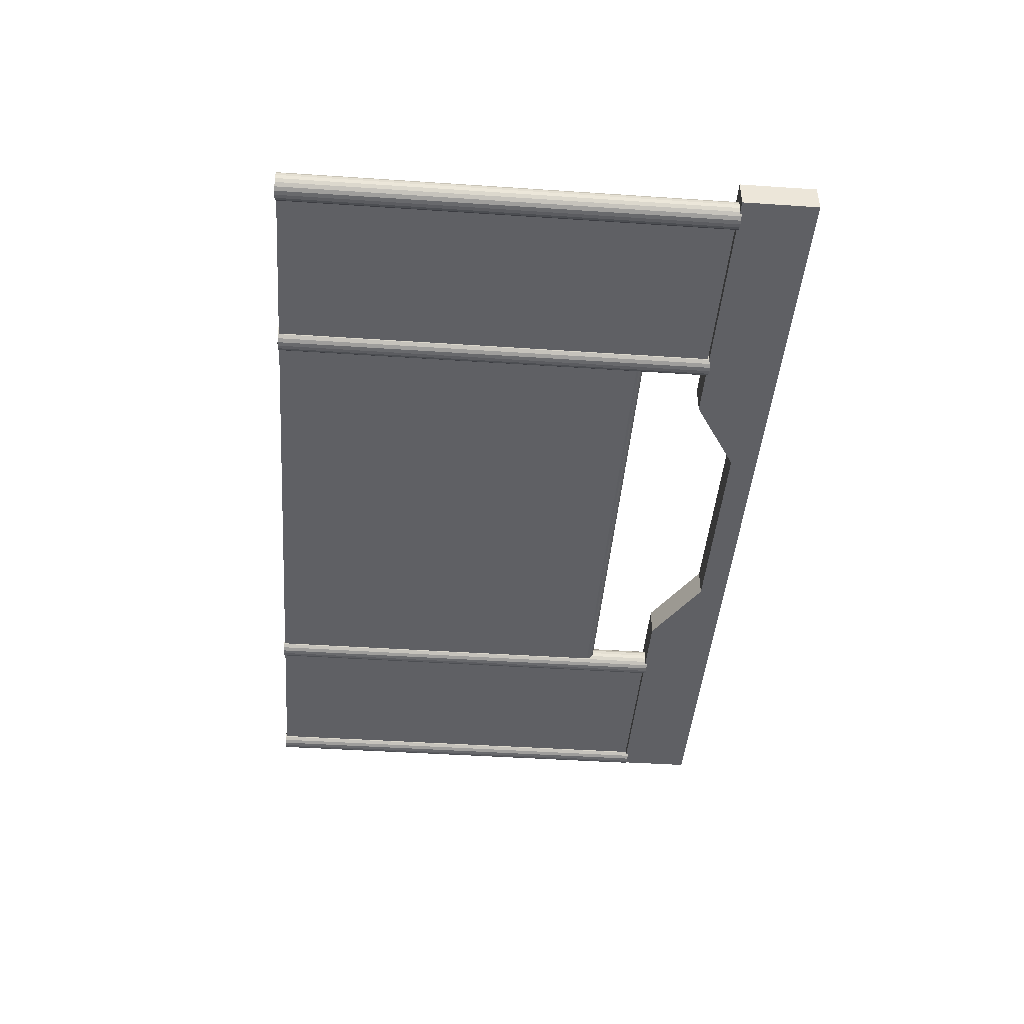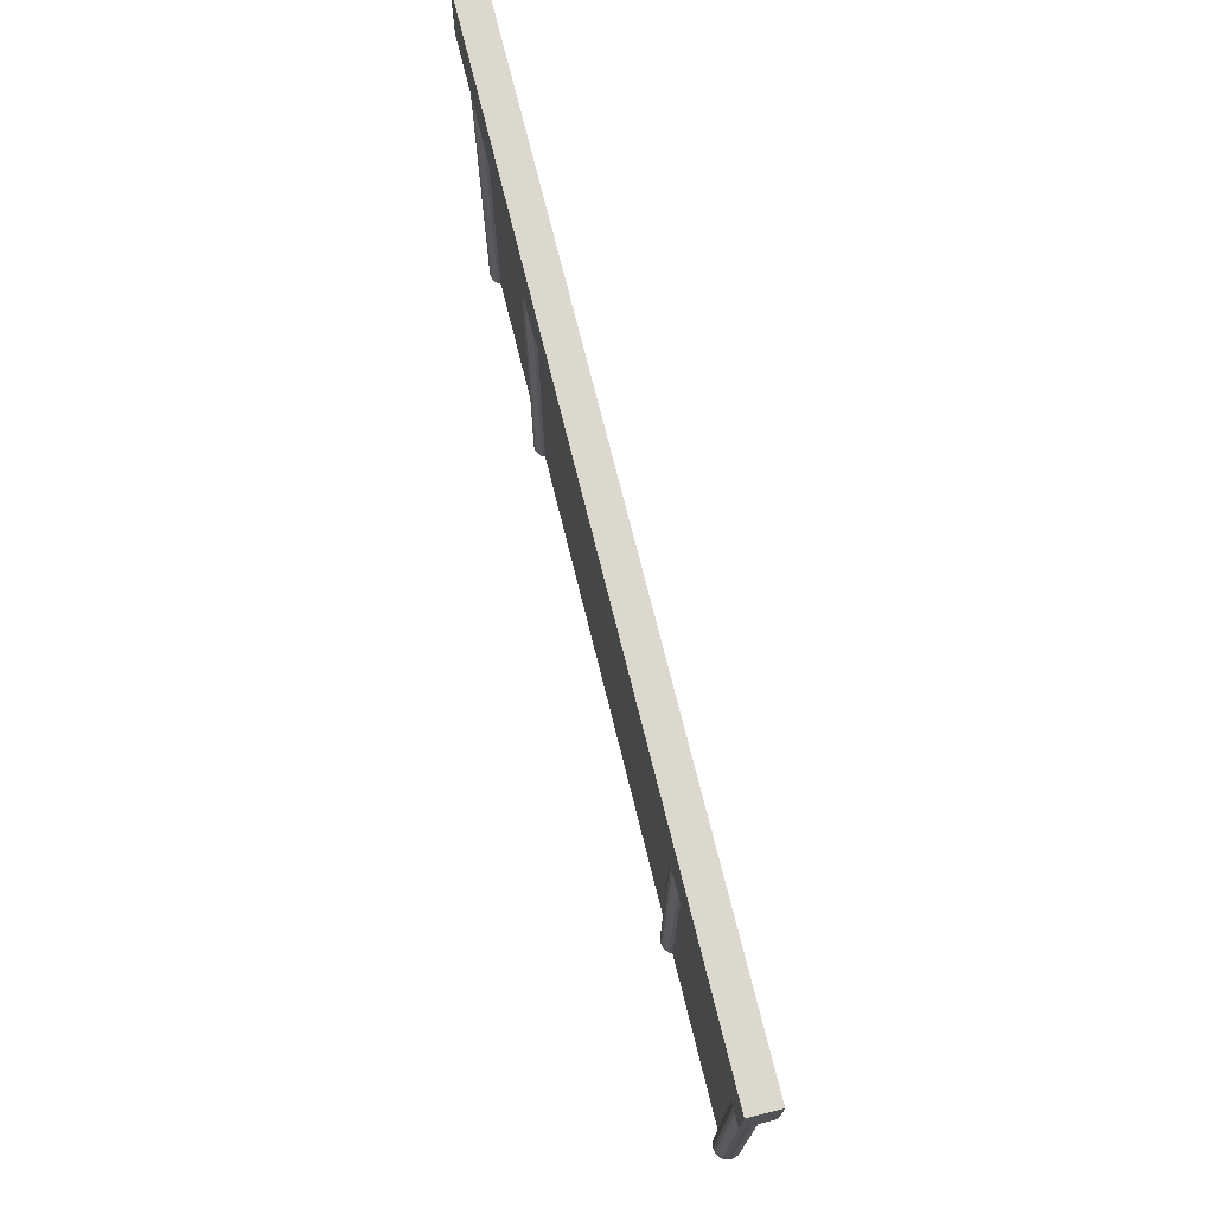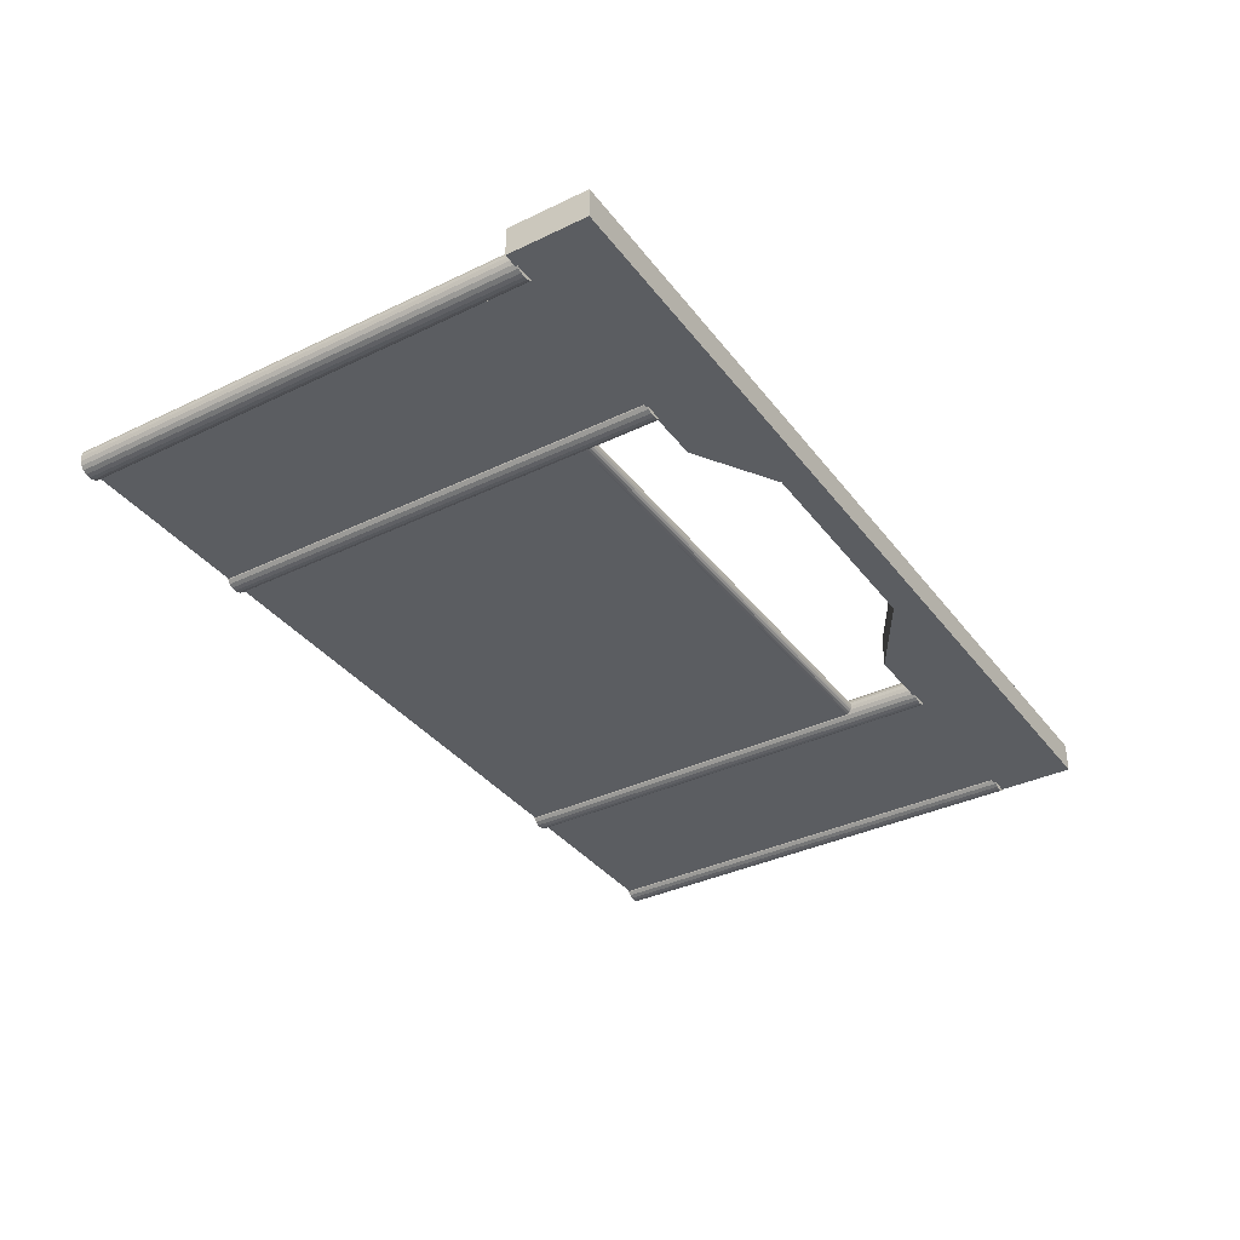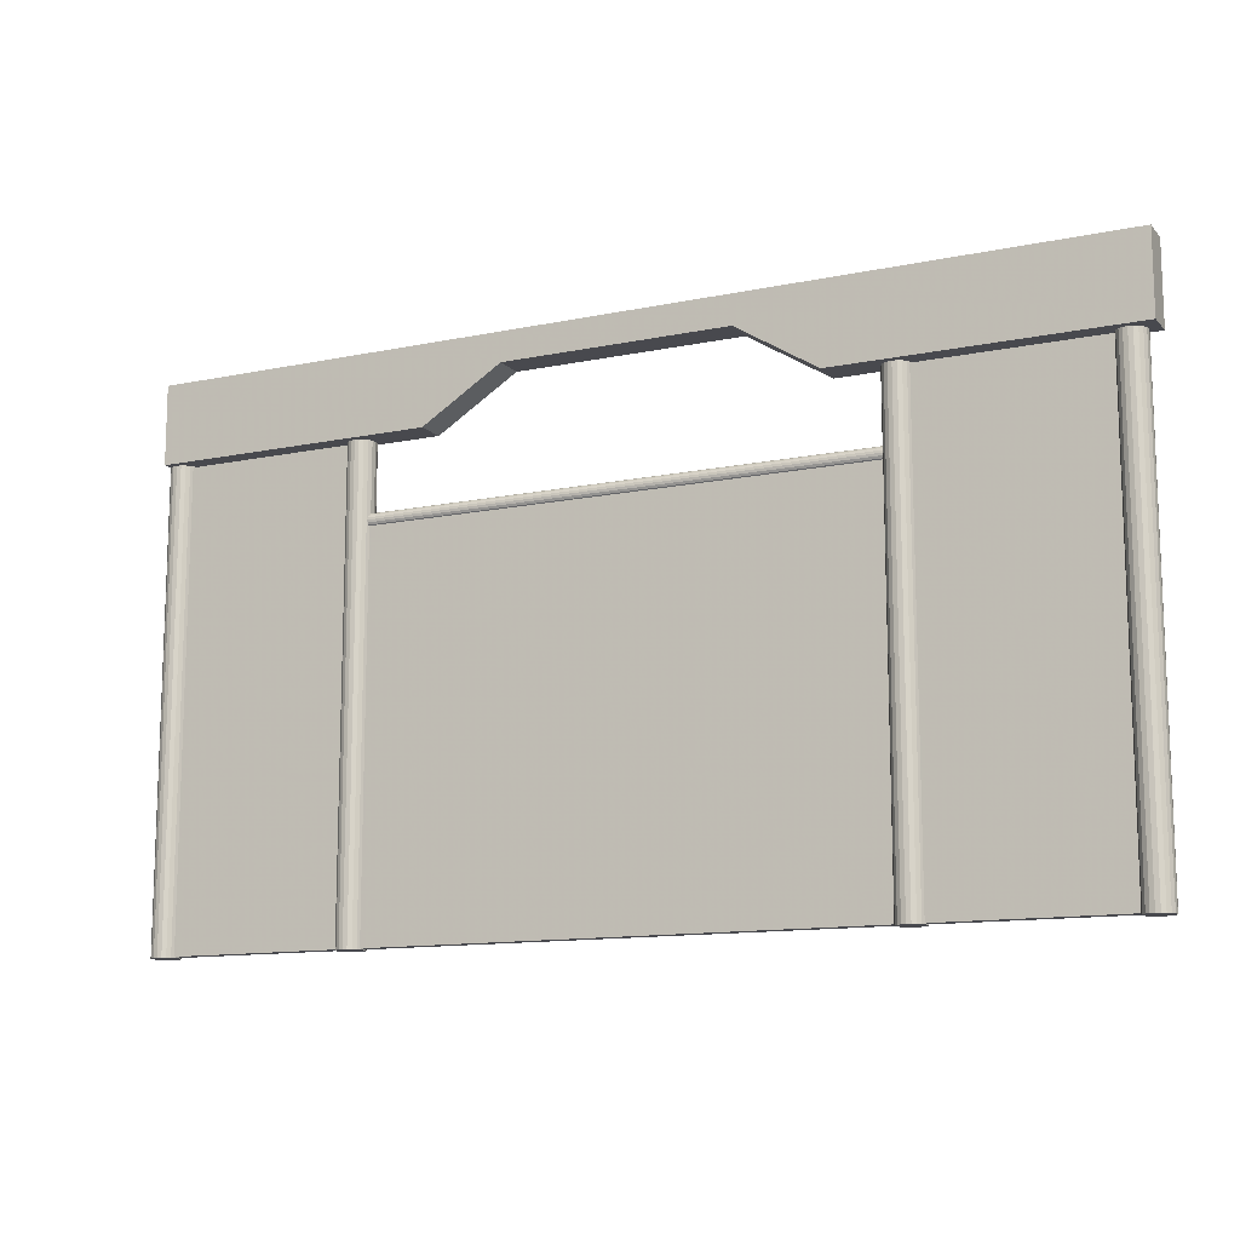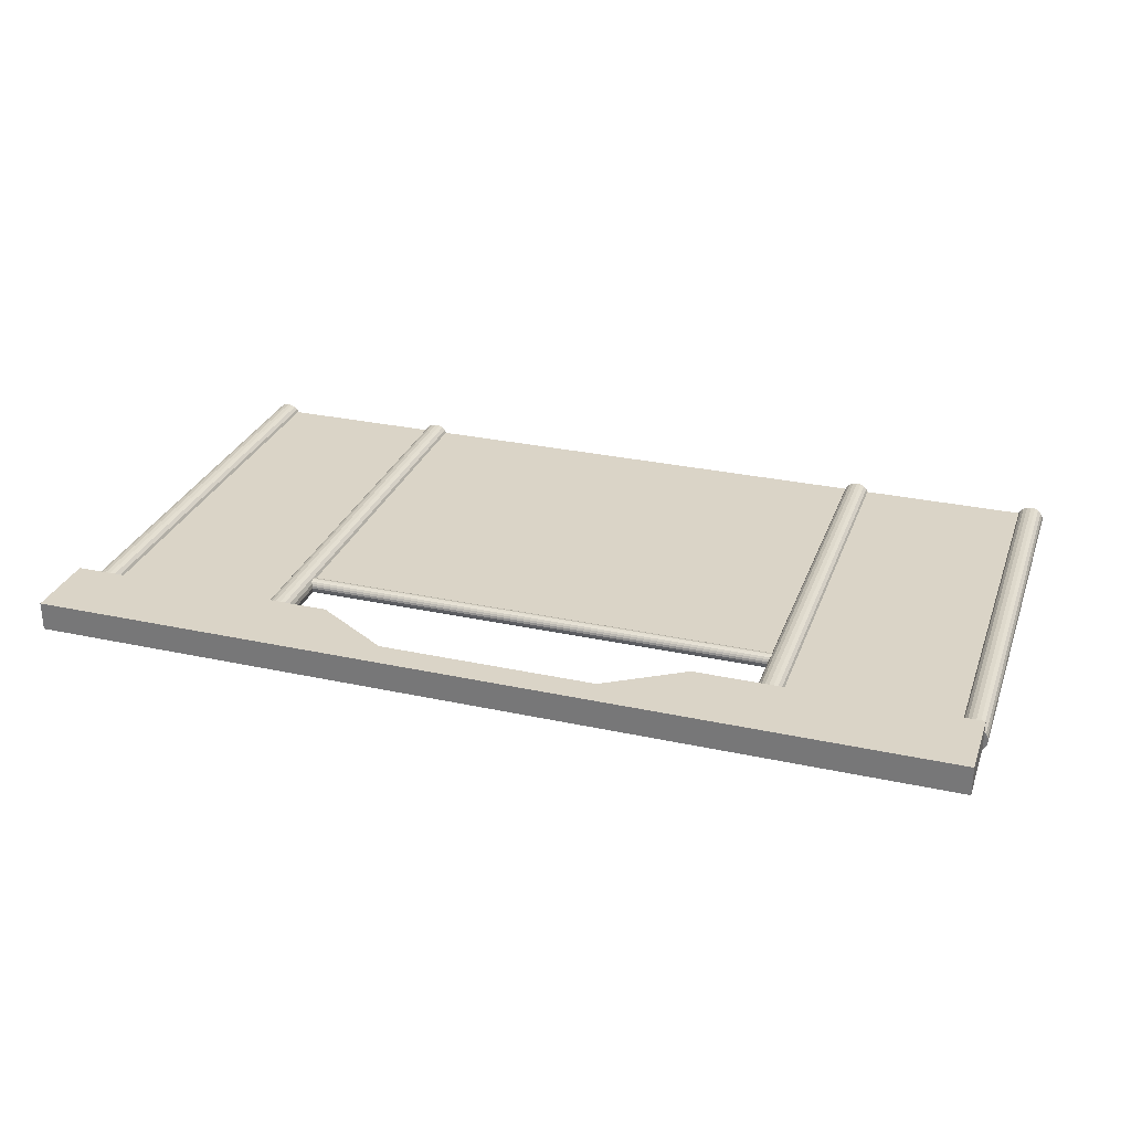
<metadata>
{"format":"obj","ext":"obj","renderer":"f3d","projection":"perspective","resolution":1024,"background":"white","views":[{"elev":-43.8,"azim":85.5,"up":"+Z"},{"elev":72.6,"azim":76.1,"up":"+Y"},{"elev":-36.1,"azim":122.2,"up":"+Z"},{"elev":-12.6,"azim":25.8,"up":"+Y"},{"elev":28.9,"azim":-162.0,"up":"+Z"}]}
</metadata>
<code>
g ZBrushPolyMesh3D
v 5.586 -3.263 -0.0909
v 5.563 -3.263 -0.1373
v 5.526 -3.263 -0.1742
v 5.479 -3.263 -0.1978
v 5.428 -3.263 -0.206
v 5.377 -3.263 -0.1978
v 5.33 -3.263 -0.1742
v 5.293 -3.263 -0.1373
v 5.27 -3.263 -0.0909
v 5.261 -3.263 -0.03943
v 5.27 -3.263 0.01204
v 5.293 -3.263 0.05847
v 5.33 -3.263 0.09532
v 5.377 -3.263 0.119
v 5.428 -3.263 0.1271
v 5.479 -3.263 0.119
v 5.526 -3.263 0.09532
v 5.563 -3.263 0.05847
v 5.586 -3.263 0.01204
v 5.595 -3.263 -0.03943
v 5.586 2.339 -0.0909
v 5.563 2.339 -0.1373
v 5.526 2.339 -0.1742
v 5.479 2.339 -0.1978
v 5.428 2.339 -0.206
v 5.377 2.339 -0.1978
v 5.33 2.339 -0.1742
v 5.293 2.339 -0.1373
v 5.27 2.339 -0.0909
v 5.261 2.339 -0.03943
v 5.27 2.339 0.01204
v 5.293 2.339 0.05847
v 5.33 2.339 0.09532
v 5.377 2.339 0.119
v 5.428 2.339 0.1271
v 5.479 2.339 0.119
v 5.526 2.339 0.09532
v 5.563 2.339 0.05847
v 5.586 2.339 0.01204
v 5.595 2.339 -0.03943
v 5.428 -3.263 -0.03943
v 5.428 2.339 -0.03943
v 3.106 2.302 0.02434
v 3.106 2.302 -0.1286
v 5.316 2.302 0.02434
v 5.316 2.302 -0.1286
v 3.106 -3.25 0.02434
v 3.106 -3.25 -0.1286
v 5.316 -3.25 0.02434
v 5.316 -3.25 -0.1286
v 3.216 -3.263 -0.0909
v 3.192 -3.263 -0.1373
v 3.155 -3.263 -0.1742
v 3.109 -3.263 -0.1978
v 3.057 -3.263 -0.206
v 3.006 -3.263 -0.1978
v 2.959 -3.263 -0.1742
v 2.922 -3.263 -0.1373
v 2.899 -3.263 -0.0909
v 2.891 -3.263 -0.03943
v 2.899 -3.263 0.01204
v 2.922 -3.263 0.05847
v 2.959 -3.263 0.09532
v 3.006 -3.263 0.119
v 3.057 -3.263 0.1271
v 3.109 -3.263 0.119
v 3.155 -3.263 0.09532
v 3.192 -3.263 0.05847
v 3.216 -3.263 0.01204
v 3.224 -3.263 -0.03943
v 3.216 2.339 -0.0909
v 3.192 2.339 -0.1373
v 3.155 2.339 -0.1742
v 3.109 2.339 -0.1978
v 3.057 2.339 -0.206
v 3.006 2.339 -0.1978
v 2.959 2.339 -0.1742
v 2.922 2.339 -0.1373
v 2.899 2.339 -0.0909
v 2.891 2.339 -0.03943
v 2.899 2.339 0.01204
v 2.922 2.339 0.05847
v 2.959 2.339 0.09532
v 3.006 2.339 0.119
v 3.057 2.339 0.1271
v 3.109 2.339 0.119
v 3.155 2.339 0.09532
v 3.192 2.339 0.05847
v 3.216 2.339 0.01204
v 3.224 2.339 -0.03943
v 3.057 -3.263 -0.03943
v 3.057 2.339 -0.03943
v -3.077 1.4 0.02434
v -3.077 1.4 -0.1286
v 2.958 1.4 0.02434
v 2.958 1.4 -0.1286
v -3.077 -3.25 0.02434
v -3.077 -3.25 -0.1286
v 2.958 -3.25 0.02434
v 2.958 -3.25 -0.1286
v 3.177 1.492 -0.06704
v 3.177 1.479 -0.09227
v 3.177 1.459 -0.1123
v 3.177 1.434 -0.1252
v 3.177 1.406 -0.1296
v 3.177 1.378 -0.1252
v 3.177 1.352 -0.1123
v 3.177 1.332 -0.09227
v 3.177 1.32 -0.06704
v 3.177 1.315 -0.03906
v 3.177 1.32 -0.01109
v 3.177 1.332 0.01415
v 3.177 1.352 0.03417
v 3.177 1.378 0.04703
v 3.177 1.406 0.05146
v 3.177 1.434 0.04703
v 3.177 1.459 0.03417
v 3.177 1.479 0.01415
v 3.177 1.492 -0.01109
v 3.177 1.496 -0.03906
v -3.283 1.492 -0.06704
v -3.283 1.479 -0.09227
v -3.283 1.459 -0.1123
v -3.283 1.434 -0.1252
v -3.283 1.406 -0.1296
v -3.283 1.378 -0.1252
v -3.283 1.352 -0.1123
v -3.283 1.332 -0.09227
v -3.283 1.32 -0.06704
v -3.283 1.315 -0.03906
v -3.283 1.32 -0.01109
v -3.283 1.332 0.01415
v -3.283 1.352 0.03417
v -3.283 1.378 0.04703
v -3.283 1.406 0.05146
v -3.283 1.434 0.04703
v -3.283 1.459 0.03417
v -3.283 1.479 0.01415
v -3.283 1.492 -0.01109
v -3.283 1.496 -0.03906
v 3.177 1.406 -0.03906
v -3.283 1.406 -0.03906
v -3.021 -3.263 -0.0909
v -3.045 -3.263 -0.1373
v -3.082 -3.263 -0.1742
v -3.128 -3.263 -0.1978
v -3.18 -3.263 -0.206
v -3.231 -3.263 -0.1978
v -3.277 -3.263 -0.1742
v -3.314 -3.263 -0.1373
v -3.338 -3.263 -0.0909
v -3.346 -3.263 -0.03943
v -3.338 -3.263 0.01204
v -3.314 -3.263 0.05847
v -3.277 -3.263 0.09532
v -3.231 -3.263 0.119
v -3.18 -3.263 0.1271
v -3.128 -3.263 0.119
v -3.082 -3.263 0.09532
v -3.045 -3.263 0.05847
v -3.021 -3.263 0.01204
v -3.013 -3.263 -0.03943
v -3.021 2.339 -0.0909
v -3.045 2.339 -0.1373
v -3.082 2.339 -0.1742
v -3.128 2.339 -0.1978
v -3.18 2.339 -0.206
v -3.231 2.339 -0.1978
v -3.277 2.339 -0.1742
v -3.314 2.339 -0.1373
v -3.338 2.339 -0.0909
v -3.346 2.339 -0.03943
v -3.338 2.339 0.01204
v -3.314 2.339 0.05847
v -3.277 2.339 0.09532
v -3.231 2.339 0.119
v -3.18 2.339 0.1271
v -3.128 2.339 0.119
v -3.082 2.339 0.09532
v -3.045 2.339 0.05847
v -3.021 2.339 0.01204
v -3.013 2.339 -0.03943
v -3.18 -3.263 -0.03943
v -3.18 2.339 -0.03943
v -5.502 2.302 0.02434
v -5.502 2.302 -0.1286
v -3.291 2.302 0.02434
v -3.291 2.302 -0.1286
v -5.502 -3.25 0.02434
v -5.502 -3.25 -0.1286
v -3.291 -3.25 0.02434
v -3.291 -3.25 -0.1286
v -5.392 -3.263 -0.0909
v -5.416 -3.263 -0.1373
v -5.453 -3.263 -0.1742
v -5.499 -3.263 -0.1978
v -5.55 -3.263 -0.206
v -5.602 -3.263 -0.1978
v -5.648 -3.263 -0.1742
v -5.685 -3.263 -0.1373
v -5.709 -3.263 -0.0909
v -5.717 -3.263 -0.03943
v -5.709 -3.263 0.01204
v -5.685 -3.263 0.05847
v -5.648 -3.263 0.09532
v -5.602 -3.263 0.119
v -5.55 -3.263 0.1271
v -5.499 -3.263 0.119
v -5.453 -3.263 0.09532
v -5.416 -3.263 0.05847
v -5.392 -3.263 0.01204
v -5.384 -3.263 -0.03943
v -5.392 2.339 -0.0909
v -5.416 2.339 -0.1373
v -5.453 2.339 -0.1742
v -5.499 2.339 -0.1978
v -5.55 2.339 -0.206
v -5.602 2.339 -0.1978
v -5.648 2.339 -0.1742
v -5.685 2.339 -0.1373
v -5.709 2.339 -0.0909
v -5.717 2.339 -0.03943
v -5.709 2.339 0.01204
v -5.685 2.339 0.05847
v -5.648 2.339 0.09532
v -5.602 2.339 0.119
v -5.55 2.339 0.1271
v -5.499 2.339 0.119
v -5.453 2.339 0.09532
v -5.416 2.339 0.05847
v -5.392 2.339 0.01204
v -5.384 2.339 -0.03943
v -5.55 -3.263 -0.03943
v -5.55 2.339 -0.03943
v -5.664 3.263 0.206
v -5.664 3.263 -0.1549
v 5.717 3.263 0.206
v 5.717 3.263 -0.1549
v -5.664 2.316 0.206
v -5.664 2.316 -0.1549
v 5.717 2.316 0.206
v 5.717 2.316 -0.1549
v 0.02661 3.263 0.206
v 0.02661 2.913 0.206
v 0.02661 2.913 -0.1549
v 0.02661 3.263 -0.1549
v -2.278 3.263 0.206
v -2.278 2.316 0.206
v -2.278 2.316 -0.1549
v -2.278 3.263 -0.1549
v 2.331 3.263 0.206
v 2.331 2.316 0.206
v 2.331 2.316 -0.1549
v 2.331 3.263 -0.1549
v -1.32 3.263 0.206
v -1.32 2.913 0.206
v -1.32 2.913 -0.1549
v -1.32 3.263 -0.1549
v 1.373 3.263 0.206
v 1.373 2.913 0.206
v 1.373 2.913 -0.1549
v 1.373 3.263 -0.1549
f 1 2 22 21
f 2 3 23 22
f 3 4 24 23
f 4 5 25 24
f 5 6 26 25
f 6 7 27 26
f 7 8 28 27
f 8 9 29 28
f 9 10 30 29
f 10 11 31 30
f 11 12 32 31
f 12 13 33 32
f 13 14 34 33
f 14 15 35 34
f 15 16 36 35
f 16 17 37 36
f 17 18 38 37
f 18 19 39 38
f 19 20 40 39
f 20 1 21 40
f 2 1 41
f 3 2 41
f 4 3 41
f 5 4 41
f 6 5 41
f 7 6 41
f 8 7 41
f 9 8 41
f 10 9 41
f 11 10 41
f 12 11 41
f 13 12 41
f 14 13 41
f 15 14 41
f 16 15 41
f 17 16 41
f 18 17 41
f 19 18 41
f 20 19 41
f 1 20 41
f 21 22 42
f 22 23 42
f 23 24 42
f 24 25 42
f 25 26 42
f 26 27 42
f 27 28 42
f 28 29 42
f 29 30 42
f 30 31 42
f 31 32 42
f 32 33 42
f 33 34 42
f 34 35 42
f 35 36 42
f 36 37 42
f 37 38 42
f 38 39 42
f 39 40 42
f 40 21 42
f 48 50 49 47
f 44 43 45 46
f 44 48 47 43
f 43 47 49 45
f 45 49 50 46
f 46 50 48 44
f 51 52 72 71
f 52 53 73 72
f 53 54 74 73
f 54 55 75 74
f 55 56 76 75
f 56 57 77 76
f 57 58 78 77
f 58 59 79 78
f 59 60 80 79
f 60 61 81 80
f 61 62 82 81
f 62 63 83 82
f 63 64 84 83
f 64 65 85 84
f 65 66 86 85
f 66 67 87 86
f 67 68 88 87
f 68 69 89 88
f 69 70 90 89
f 70 51 71 90
f 52 51 91
f 53 52 91
f 54 53 91
f 55 54 91
f 56 55 91
f 57 56 91
f 58 57 91
f 59 58 91
f 60 59 91
f 61 60 91
f 62 61 91
f 63 62 91
f 64 63 91
f 65 64 91
f 66 65 91
f 67 66 91
f 68 67 91
f 69 68 91
f 70 69 91
f 51 70 91
f 71 72 92
f 72 73 92
f 73 74 92
f 74 75 92
f 75 76 92
f 76 77 92
f 77 78 92
f 78 79 92
f 79 80 92
f 80 81 92
f 81 82 92
f 82 83 92
f 83 84 92
f 84 85 92
f 85 86 92
f 86 87 92
f 87 88 92
f 88 89 92
f 89 90 92
f 90 71 92
f 98 100 99 97
f 94 93 95 96
f 94 98 97 93
f 93 97 99 95
f 95 99 100 96
f 96 100 98 94
f 101 102 122 121
f 102 103 123 122
f 103 104 124 123
f 104 105 125 124
f 105 106 126 125
f 106 107 127 126
f 107 108 128 127
f 108 109 129 128
f 109 110 130 129
f 110 111 131 130
f 111 112 132 131
f 112 113 133 132
f 113 114 134 133
f 114 115 135 134
f 115 116 136 135
f 116 117 137 136
f 117 118 138 137
f 118 119 139 138
f 119 120 140 139
f 120 101 121 140
f 102 101 141
f 103 102 141
f 104 103 141
f 105 104 141
f 106 105 141
f 107 106 141
f 108 107 141
f 109 108 141
f 110 109 141
f 111 110 141
f 112 111 141
f 113 112 141
f 114 113 141
f 115 114 141
f 116 115 141
f 117 116 141
f 118 117 141
f 119 118 141
f 120 119 141
f 101 120 141
f 121 122 142
f 122 123 142
f 123 124 142
f 124 125 142
f 125 126 142
f 126 127 142
f 127 128 142
f 128 129 142
f 129 130 142
f 130 131 142
f 131 132 142
f 132 133 142
f 133 134 142
f 134 135 142
f 135 136 142
f 136 137 142
f 137 138 142
f 138 139 142
f 139 140 142
f 140 121 142
f 143 144 164 163
f 144 145 165 164
f 145 146 166 165
f 146 147 167 166
f 147 148 168 167
f 148 149 169 168
f 149 150 170 169
f 150 151 171 170
f 151 152 172 171
f 152 153 173 172
f 153 154 174 173
f 154 155 175 174
f 155 156 176 175
f 156 157 177 176
f 157 158 178 177
f 158 159 179 178
f 159 160 180 179
f 160 161 181 180
f 161 162 182 181
f 162 143 163 182
f 144 143 183
f 145 144 183
f 146 145 183
f 147 146 183
f 148 147 183
f 149 148 183
f 150 149 183
f 151 150 183
f 152 151 183
f 153 152 183
f 154 153 183
f 155 154 183
f 156 155 183
f 157 156 183
f 158 157 183
f 159 158 183
f 160 159 183
f 161 160 183
f 162 161 183
f 143 162 183
f 163 164 184
f 164 165 184
f 165 166 184
f 166 167 184
f 167 168 184
f 168 169 184
f 169 170 184
f 170 171 184
f 171 172 184
f 172 173 184
f 173 174 184
f 174 175 184
f 175 176 184
f 176 177 184
f 177 178 184
f 178 179 184
f 179 180 184
f 180 181 184
f 181 182 184
f 182 163 184
f 190 192 191 189
f 186 185 187 188
f 186 190 189 185
f 185 189 191 187
f 187 191 192 188
f 188 192 190 186
f 193 194 214 213
f 194 195 215 214
f 195 196 216 215
f 196 197 217 216
f 197 198 218 217
f 198 199 219 218
f 199 200 220 219
f 200 201 221 220
f 201 202 222 221
f 202 203 223 222
f 203 204 224 223
f 204 205 225 224
f 205 206 226 225
f 206 207 227 226
f 207 208 228 227
f 208 209 229 228
f 209 210 230 229
f 210 211 231 230
f 211 212 232 231
f 212 193 213 232
f 194 193 233
f 195 194 233
f 196 195 233
f 197 196 233
f 198 197 233
f 199 198 233
f 200 199 233
f 201 200 233
f 202 201 233
f 203 202 233
f 204 203 233
f 205 204 233
f 206 205 233
f 207 206 233
f 208 207 233
f 209 208 233
f 210 209 233
f 211 210 233
f 212 211 233
f 193 212 233
f 213 214 234
f 214 215 234
f 215 216 234
f 216 217 234
f 217 218 234
f 218 219 234
f 219 220 234
f 220 221 234
f 221 222 234
f 222 223 234
f 223 224 234
f 224 225 234
f 225 226 234
f 226 227 234
f 227 228 234
f 228 229 234
f 229 230 234
f 230 231 234
f 231 232 234
f 232 213 234
f 253 242 241 252
f 254 251 237 238
f 236 240 239 235
f 251 252 241 237
f 237 241 242 238
f 238 242 253 254
f 255 256 244 243
f 257 245 244 256
f 246 245 257 258
f 258 255 243 246
f 235 239 248 247
f 240 249 248 239
f 250 249 240 236
f 236 235 247 250
f 259 260 252 251
f 261 253 252 260
f 254 253 261 262
f 262 259 251 254
f 247 248 256 255
f 249 257 256 248
f 258 257 249 250
f 250 247 255 258
f 243 244 260 259
f 245 261 260 244
f 262 261 245 246
f 246 243 259 262

</code>
